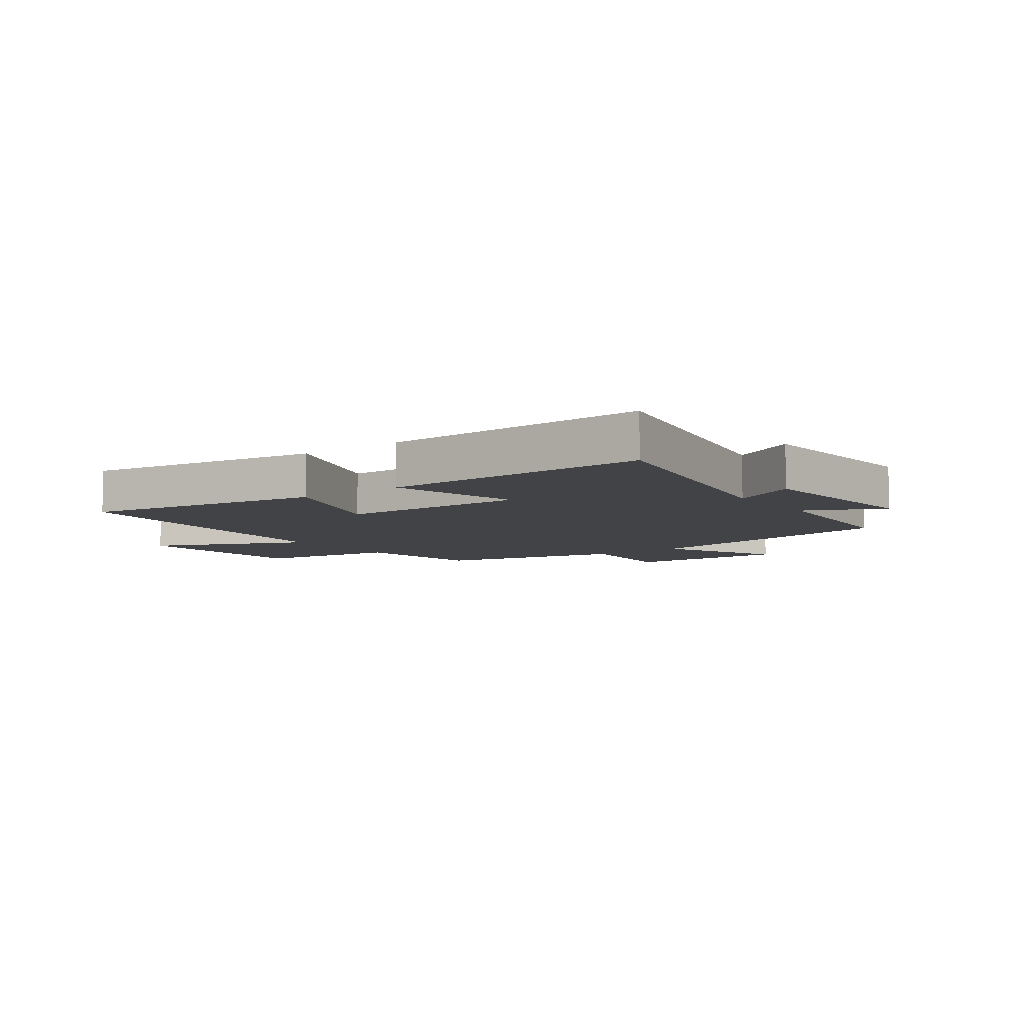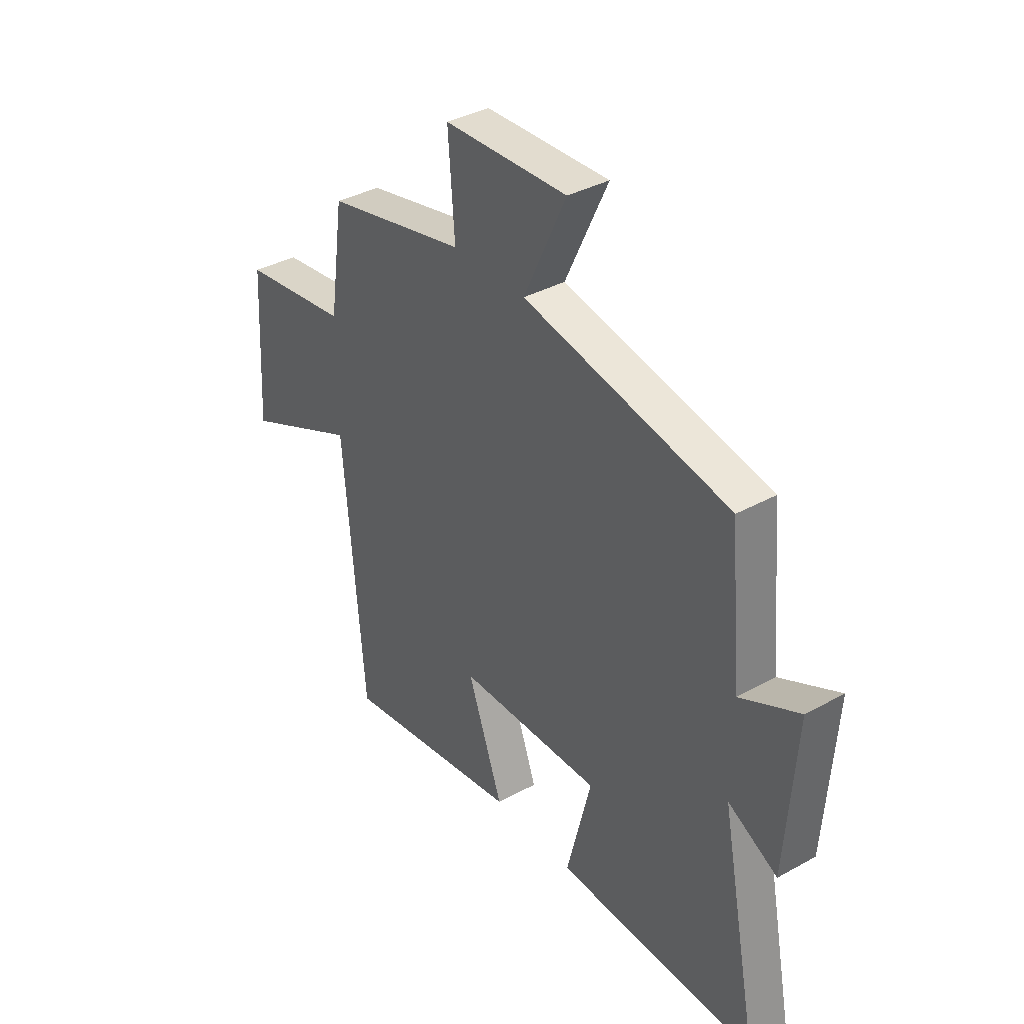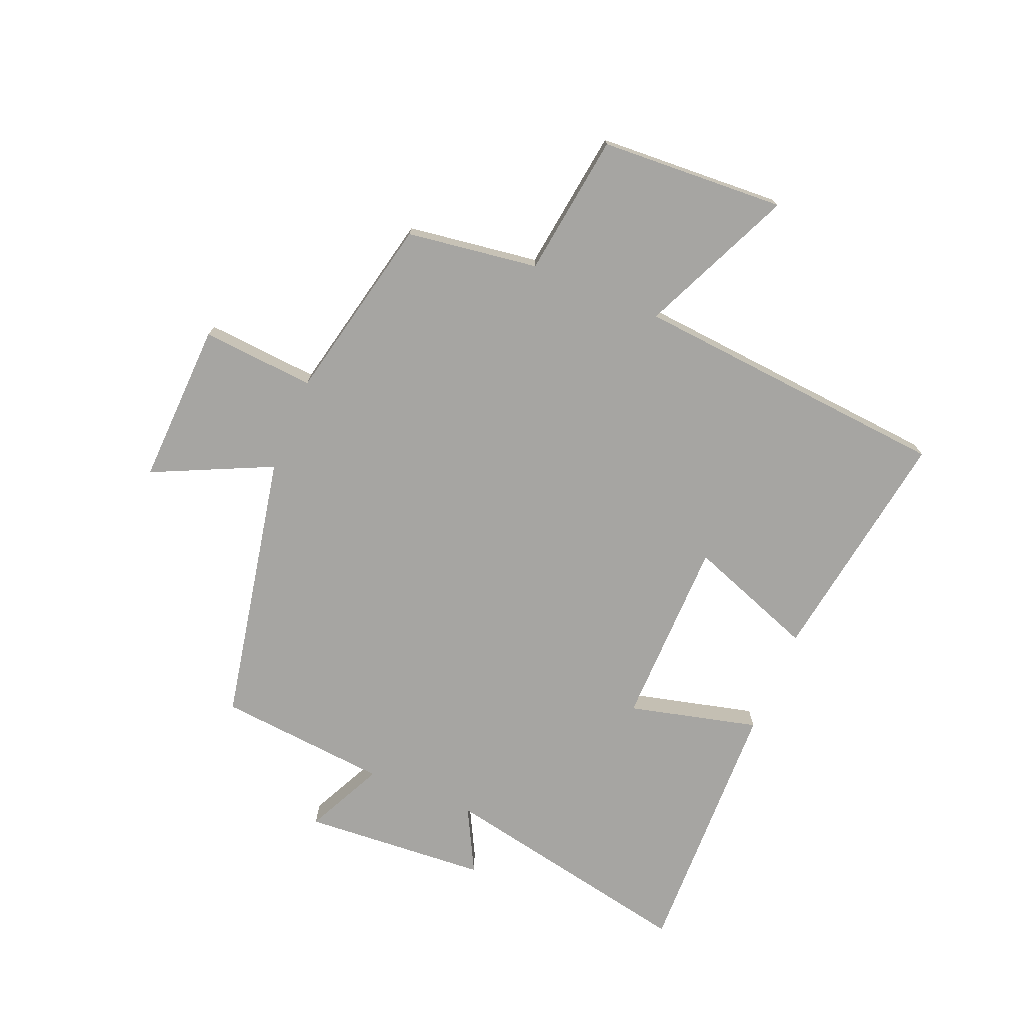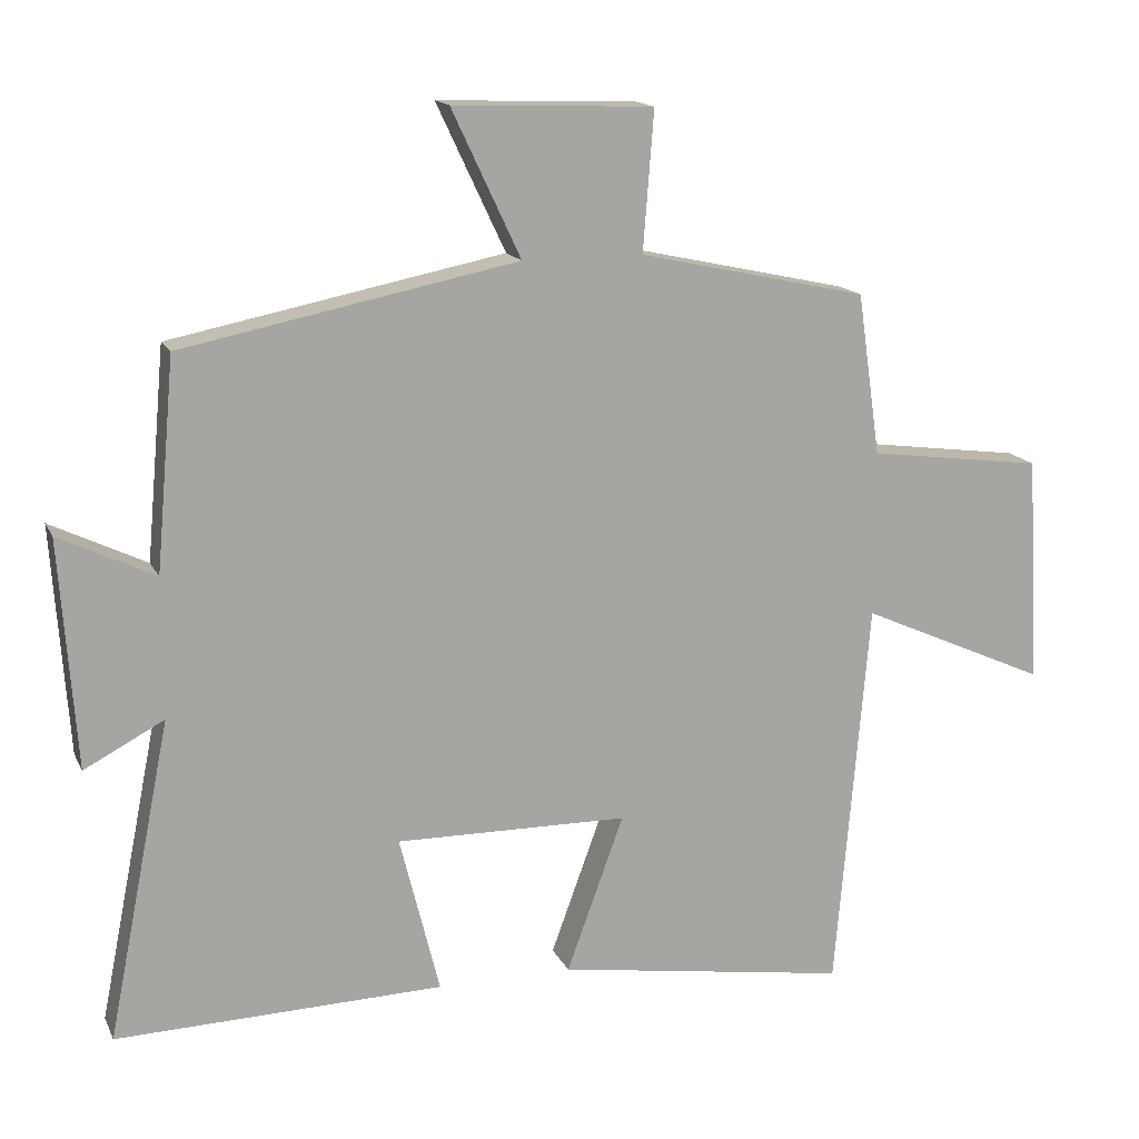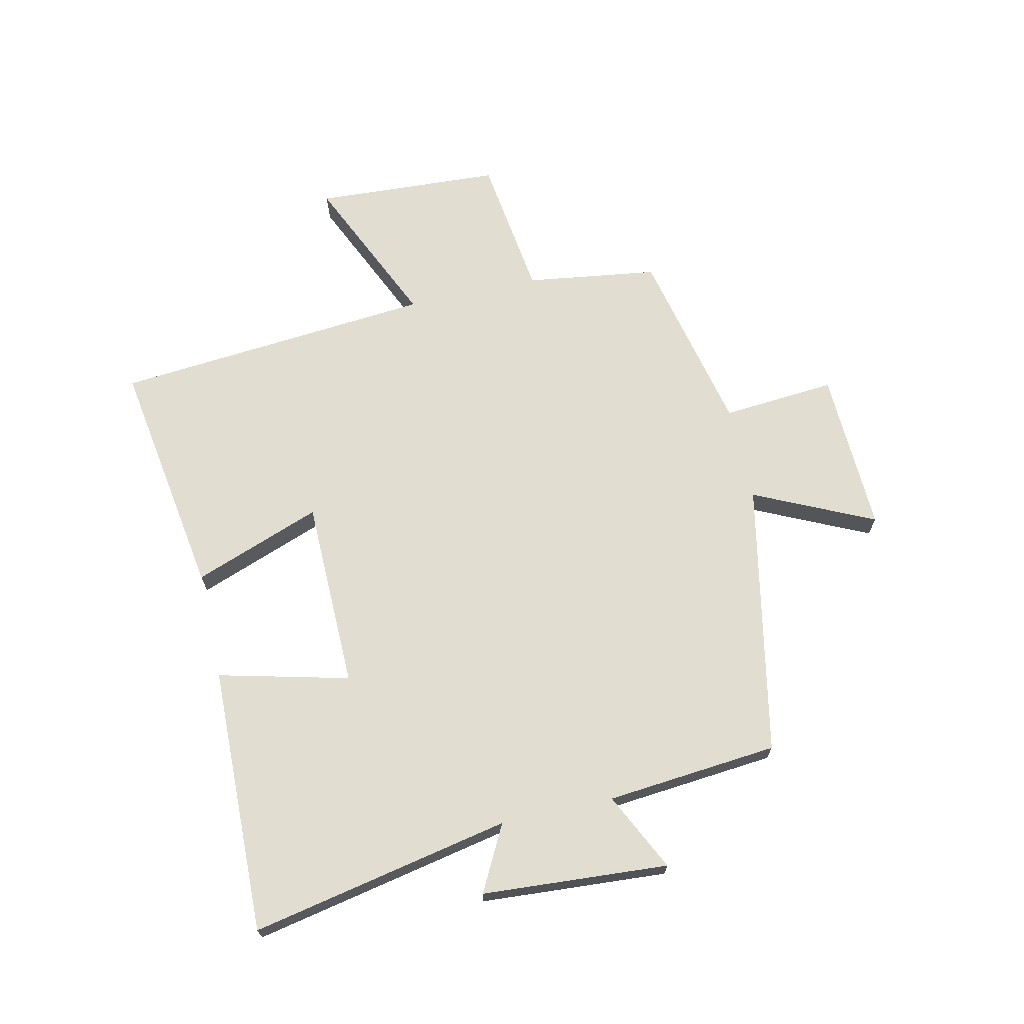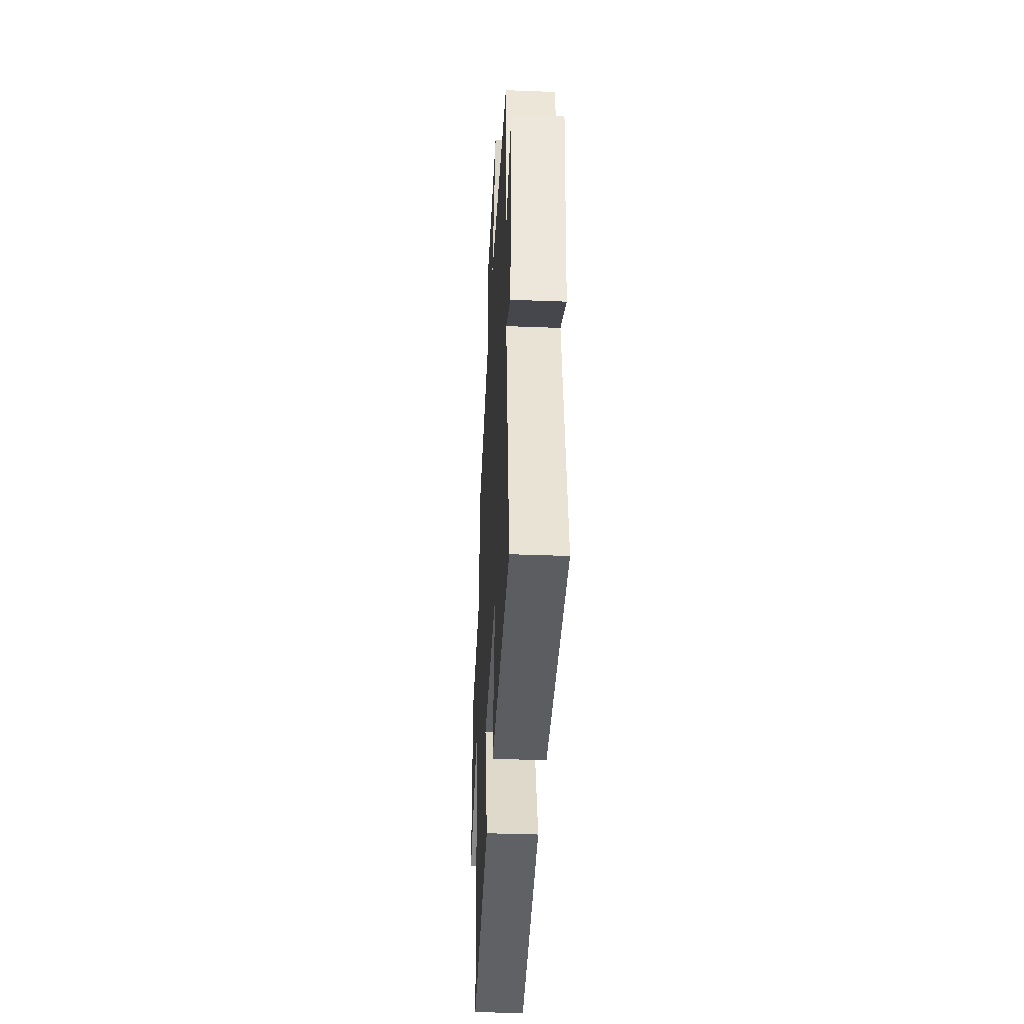
<metadata>
{"format":"obj","ext":"obj","renderer":"f3d","projection":"perspective","resolution":1024,"background":"white","views":[{"elev":-7.2,"azim":-143.6,"up":"+Y"},{"elev":36.7,"azim":-125.6,"up":"+Z"},{"elev":-73.8,"azim":67.4,"up":"+Y"},{"elev":15.2,"azim":-18.4,"up":"+Z"},{"elev":68.7,"azim":-102.7,"up":"+Y"},{"elev":-38.6,"azim":-92.8,"up":"+Z"}]}
</metadata>
<code>
v -0.587 0.07 -0.512
v -0.5 0.07 -0.074
v -0.61 0.07 -0.132
v -0.632 0.07 0.182
v -0.5 0.07 0.118
v -0.474 0.07 0.408
v -0.013 0.07 0.5
v -0.108 0.07 0.702
v 0.168 0.07 0.692
v 0.153 0.07 0.5
v 0.468 0.07 0.431
v 0.5 0.07 0.208
v 0.741 0.07 0.176
v 0.759 0.07 -0.138
v 0.5 0.07 -0.022
v 0.454 0.07 -0.562
v 0.05 0.07 -0.5
v 0.129 0.07 -0.284
v -0.191 0.07 -0.28
v -0.136 0.07 -0.5
v -0.587 0 -0.512
v -0.5 0 -0.074
v -0.61 0 -0.132
v -0.632 0 0.182
v -0.5 0 0.118
v -0.474 0 0.408
v -0.013 0 0.5
v -0.108 0 0.702
v 0.168 0 0.692
v 0.153 0 0.5
v 0.468 0 0.431
v 0.5 0 0.208
v 0.741 0 0.176
v 0.759 0 -0.138
v 0.5 0 -0.022
v 0.454 0 -0.562
v 0.05 0 -0.5
v 0.129 0 -0.284
v -0.191 0 -0.28
v -0.136 0 -0.5
f 19 20 1 2
f 18 19 2
f 15 16 17 18
f 15 18 2
f 12 13 14 15
f 10 11 12 15
f 10 15 2
f 7 8 9 10
f 5 6 7 10
f 5 10 2 3
f 3 4 5
f 22 21 40 39
f 22 39 38
f 38 37 36 35
f 22 38 35
f 35 34 33 32
f 35 32 31 30
f 22 35 30
f 30 29 28 27
f 30 27 26 25
f 23 22 30 25
f 25 24 23
f 1 21 22 2
f 2 22 23 3
f 3 23 24 4
f 4 24 25 5
f 5 25 26 6
f 6 26 27 7
f 7 27 28 8
f 8 28 29 9
f 9 29 30 10
f 10 30 31 11
f 11 31 32 12
f 12 32 33 13
f 13 33 34 14
f 14 34 35 15
f 15 35 36 16
f 16 36 37 17
f 17 37 38 18
f 18 38 39 19
f 19 39 40 20
f 20 40 21 1

</code>
